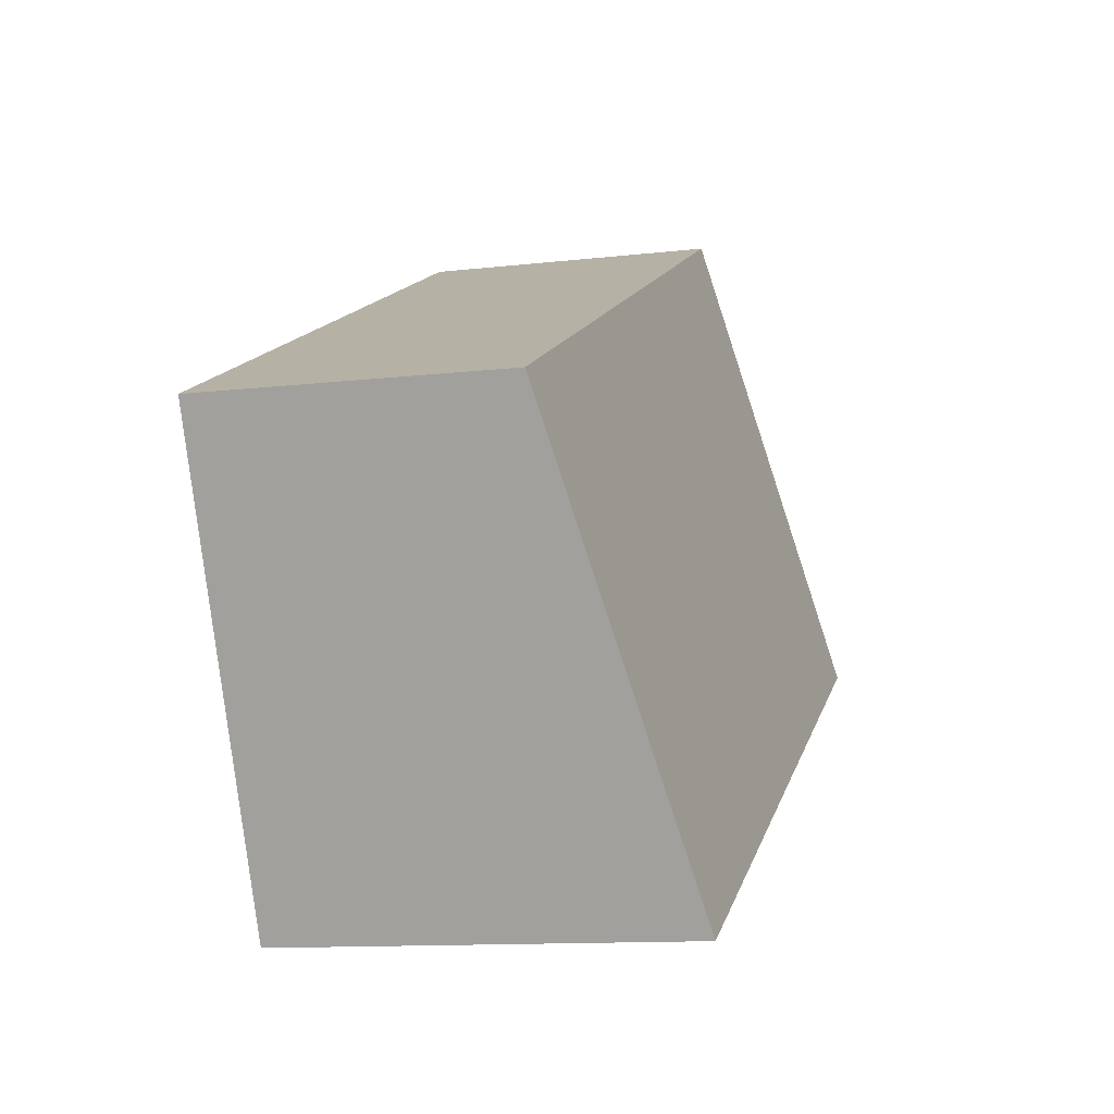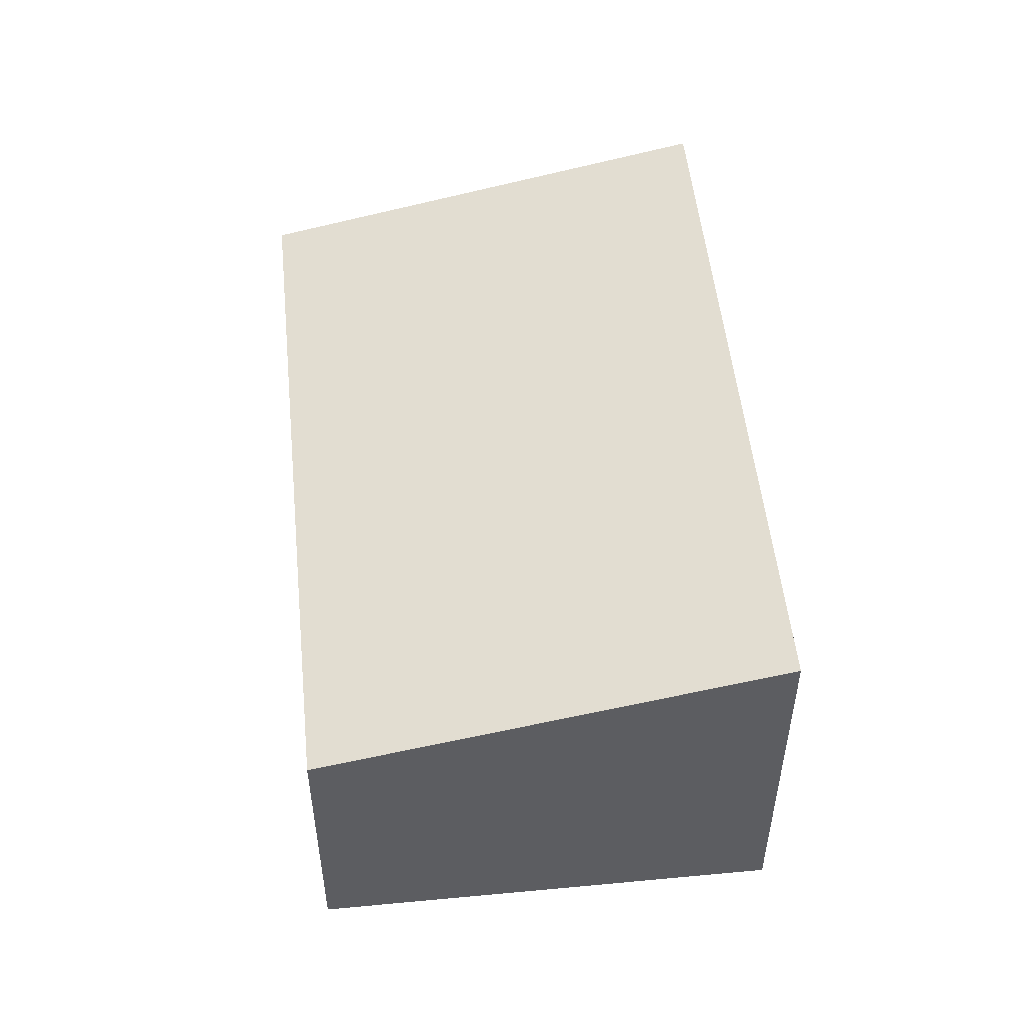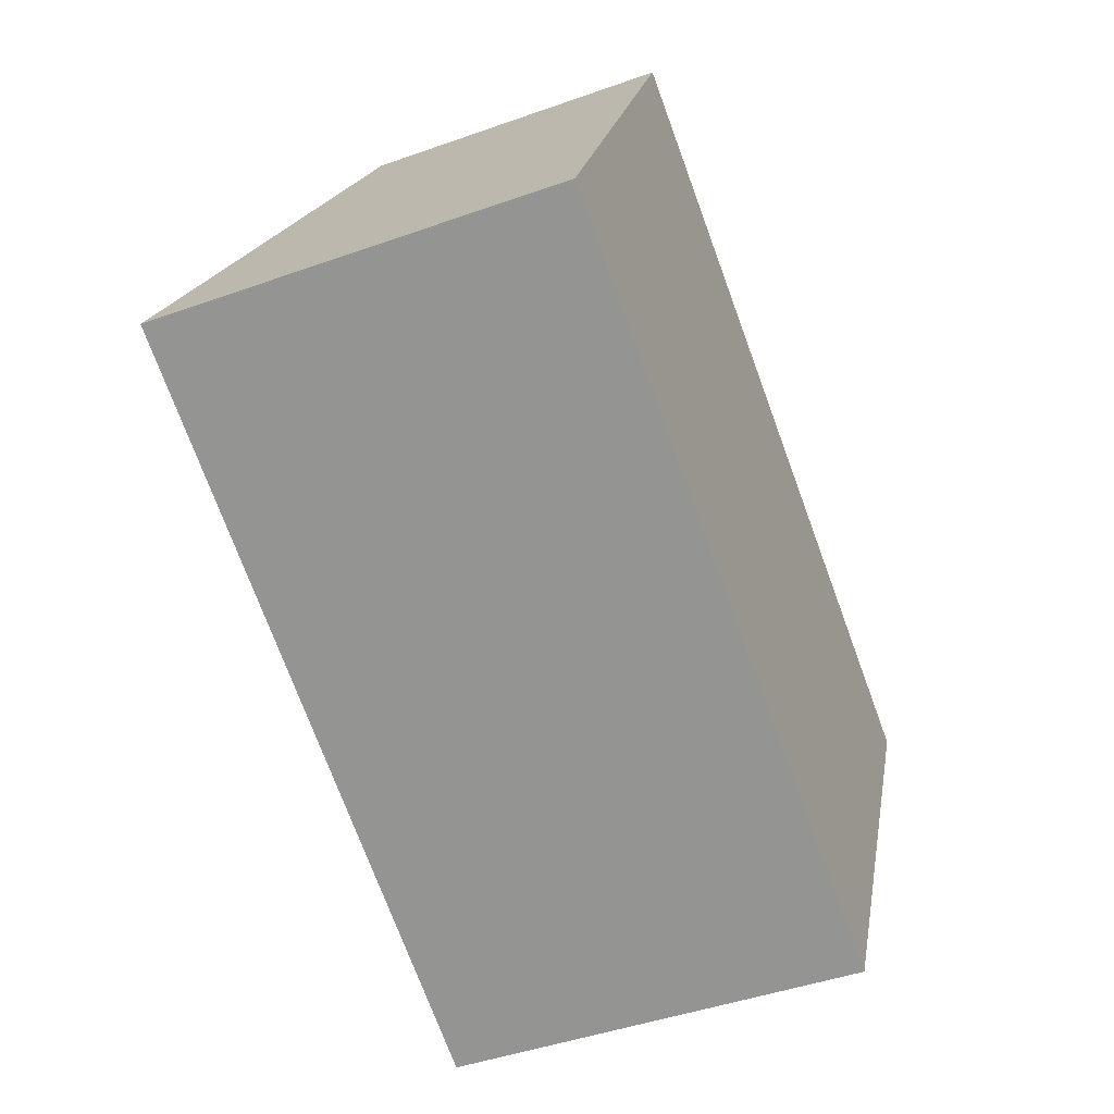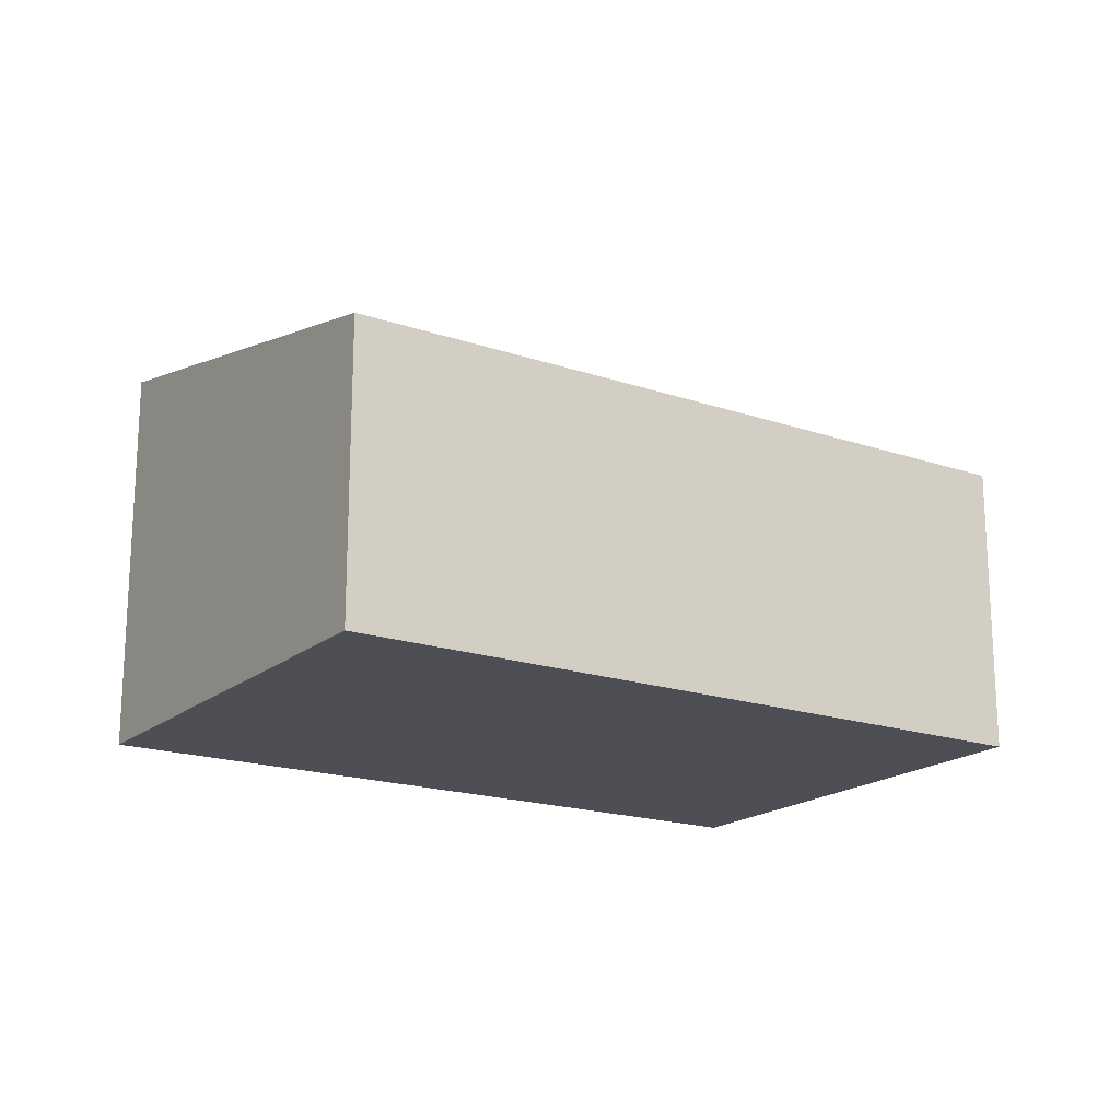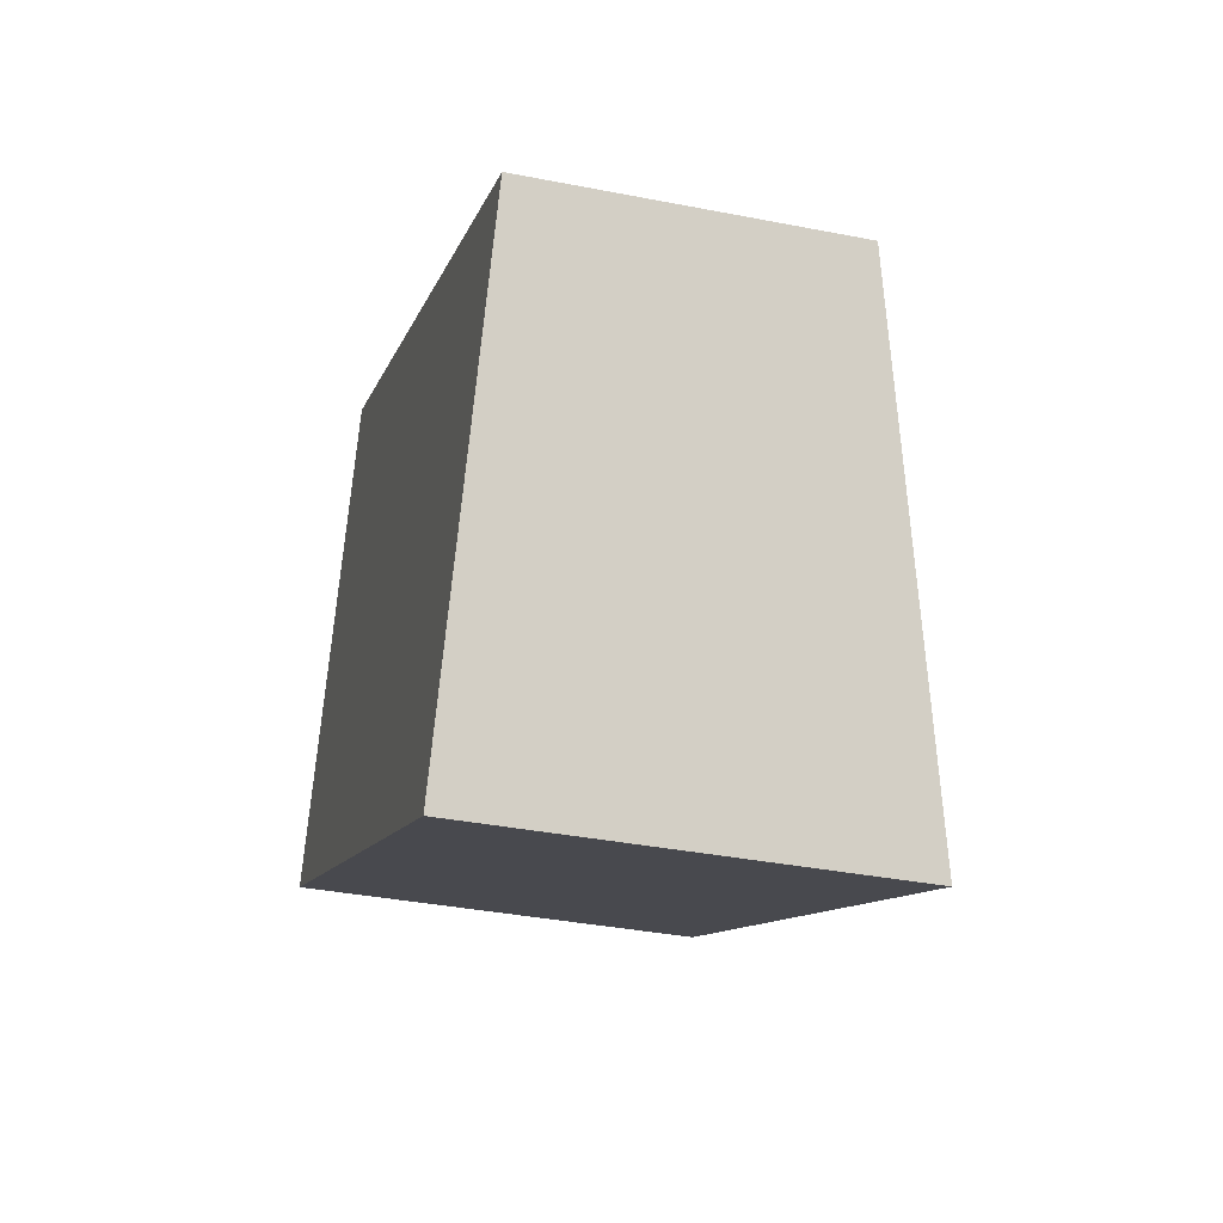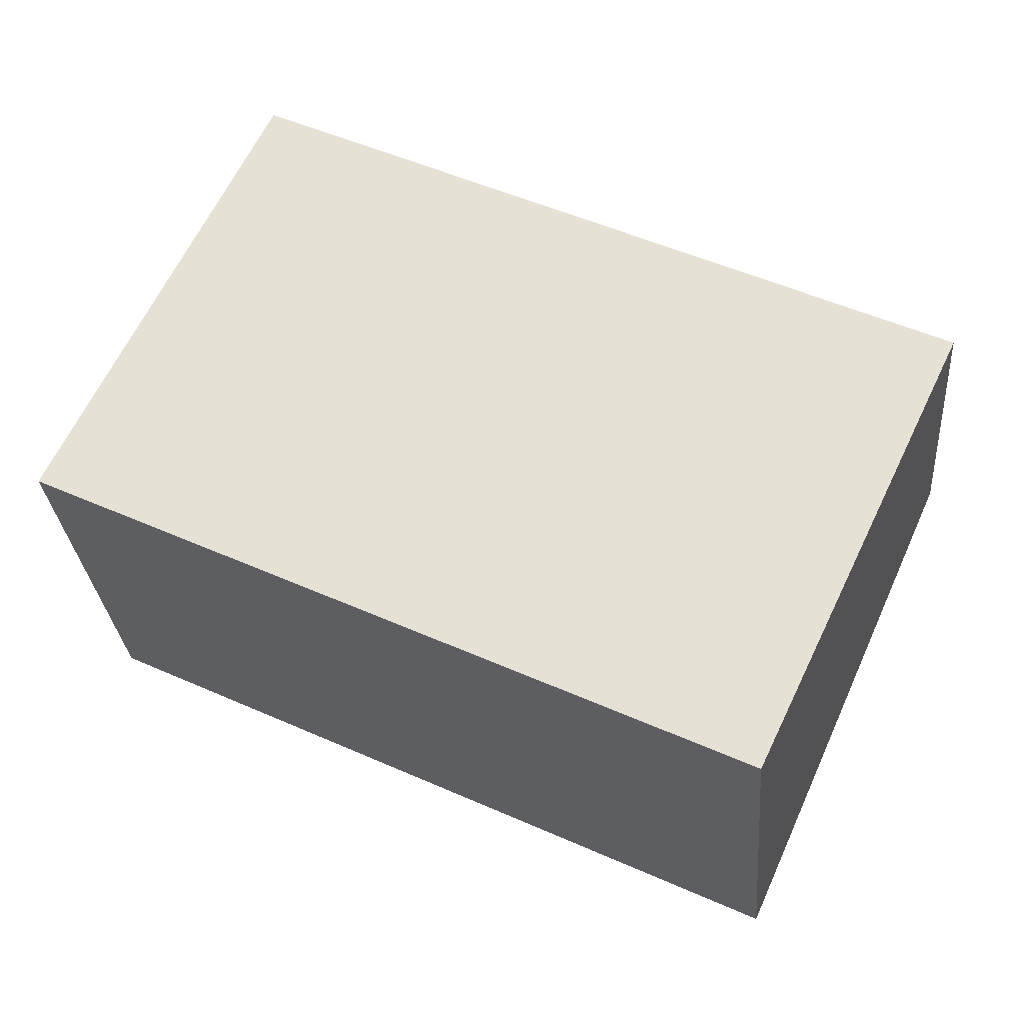
<metadata>
{"format":"obj","ext":"obj","renderer":"f3d","projection":"perspective","resolution":1024,"background":"white","views":[{"elev":-12.0,"azim":105.3,"up":"+Z"},{"elev":51.9,"azim":109.7,"up":"+Y"},{"elev":-45.1,"azim":-67.6,"up":"+Z"},{"elev":-18.4,"azim":-7.8,"up":"+Y"},{"elev":-35.9,"azim":75.5,"up":"+Z"},{"elev":-29.2,"azim":4.7,"up":"+Z"}]}
</metadata>
<code>
v  1.627 2.302 3.414
v  5.042 3.11 -2.402
v  0 3.11 1.904e-16
v  6.946 2.302 0.878
v  5.319 3.11 -2.534
v  5.319 1.552e-16 -2.534
v  0 0 0
v  5.042 1.471e-16 -2.402
v  1.627 -2.09e-16 3.414
v  6.946 -5.376e-17 0.878
g defaultobject
f 1 2 3
f 2 1 4
f 2 4 5
f 6 2 5
f 2 6 3
f 3 6 7
f 7 6 8
f 7 1 3
f 1 7 9
f 9 4 1
f 4 9 10
f 4 6 5
f 6 4 10
f 8 9 7
f 9 8 6
f 9 6 10

</code>
